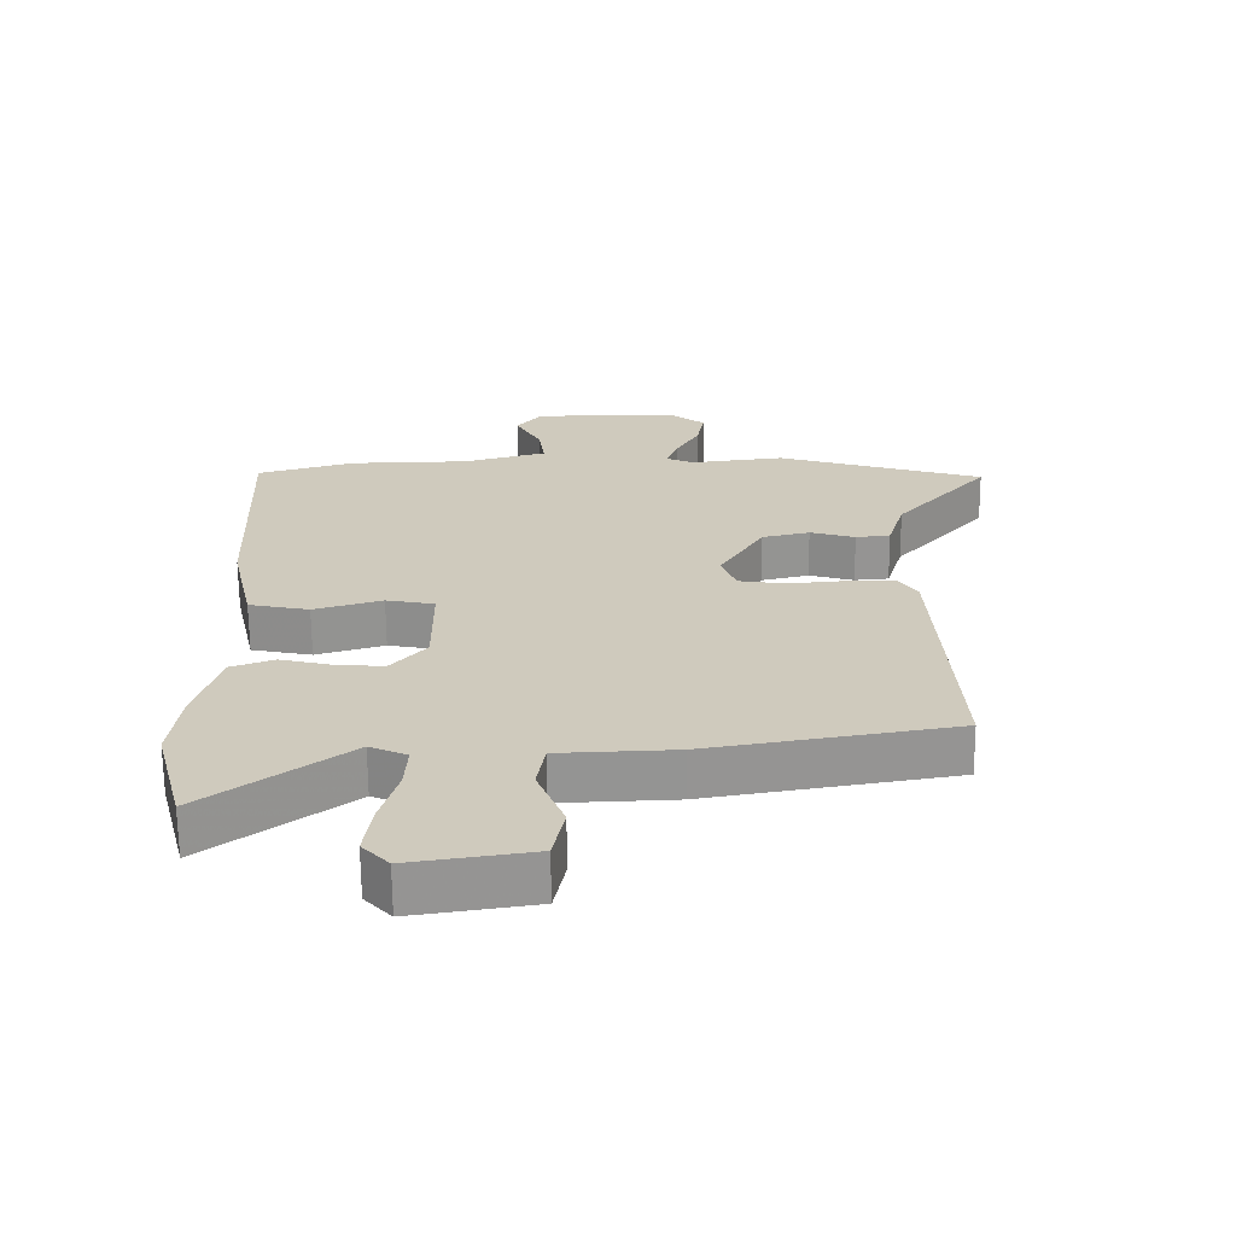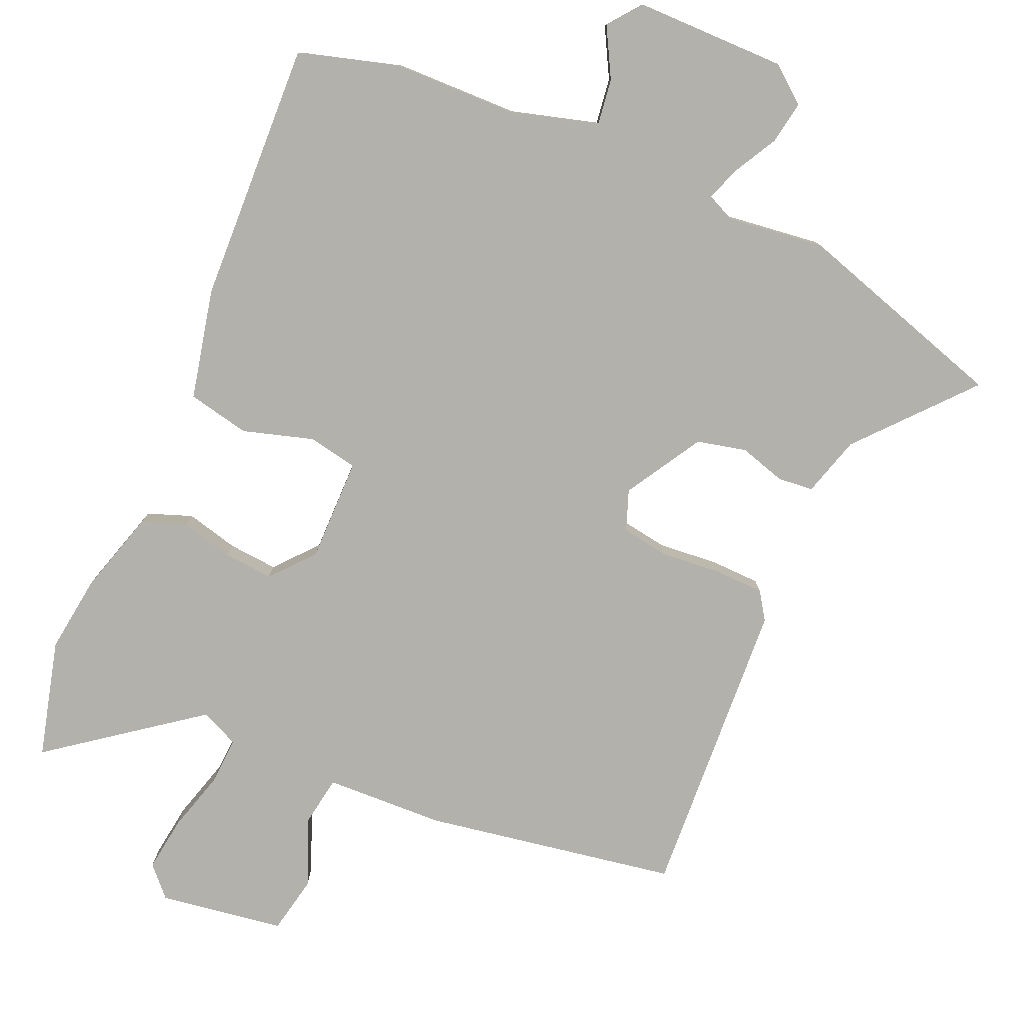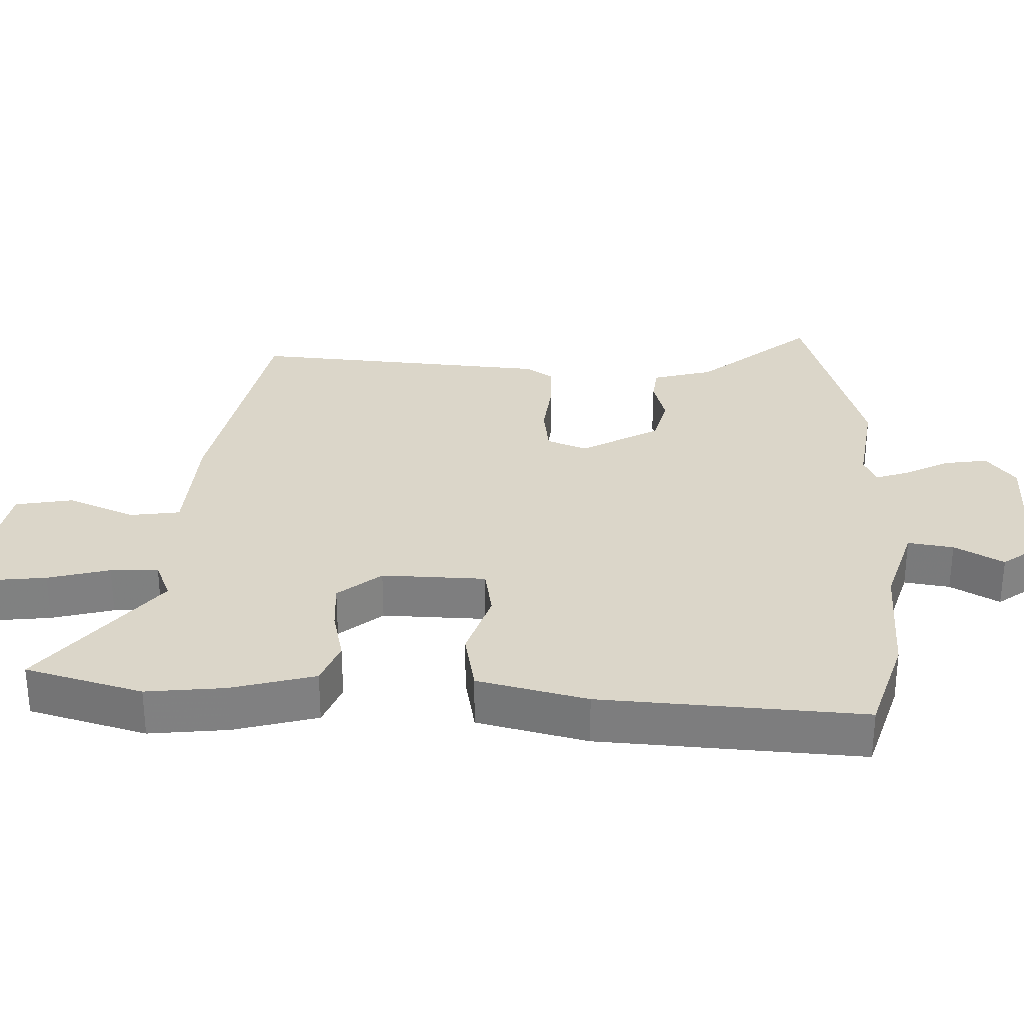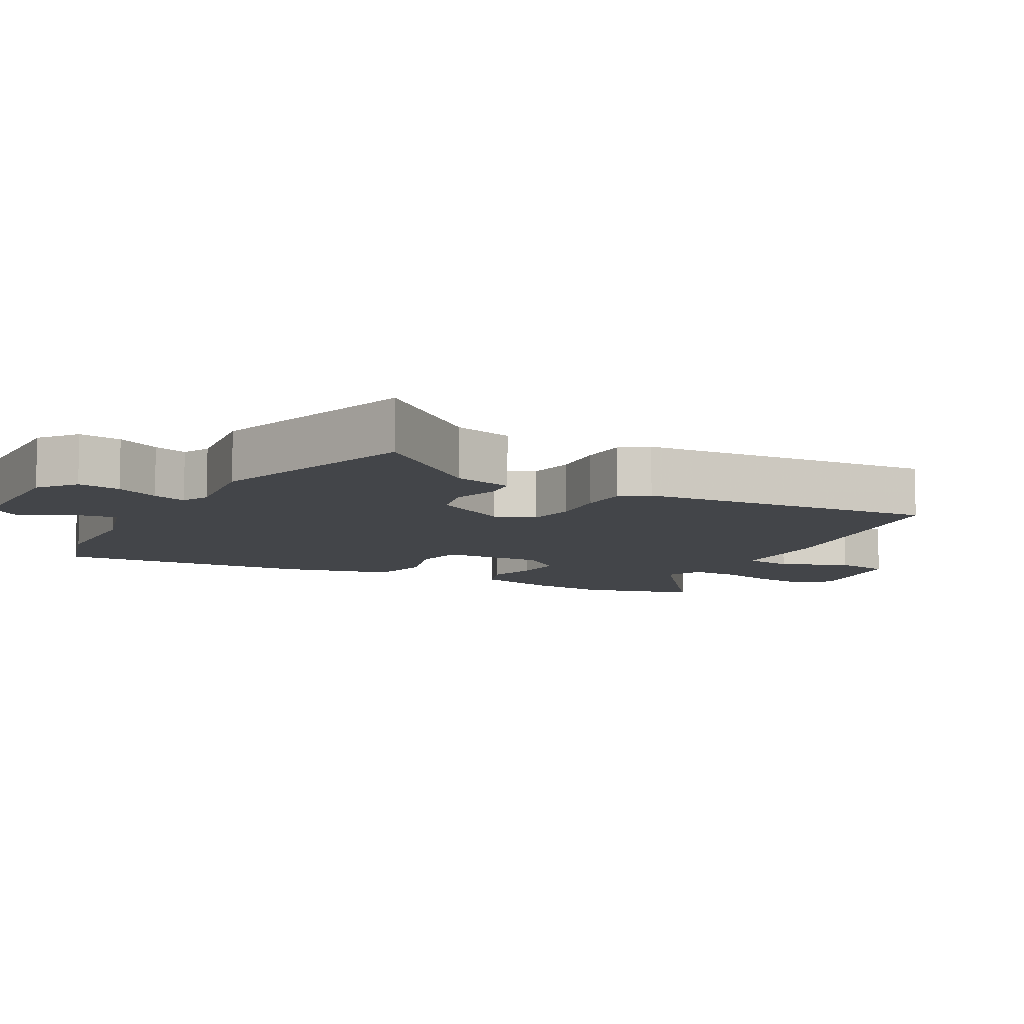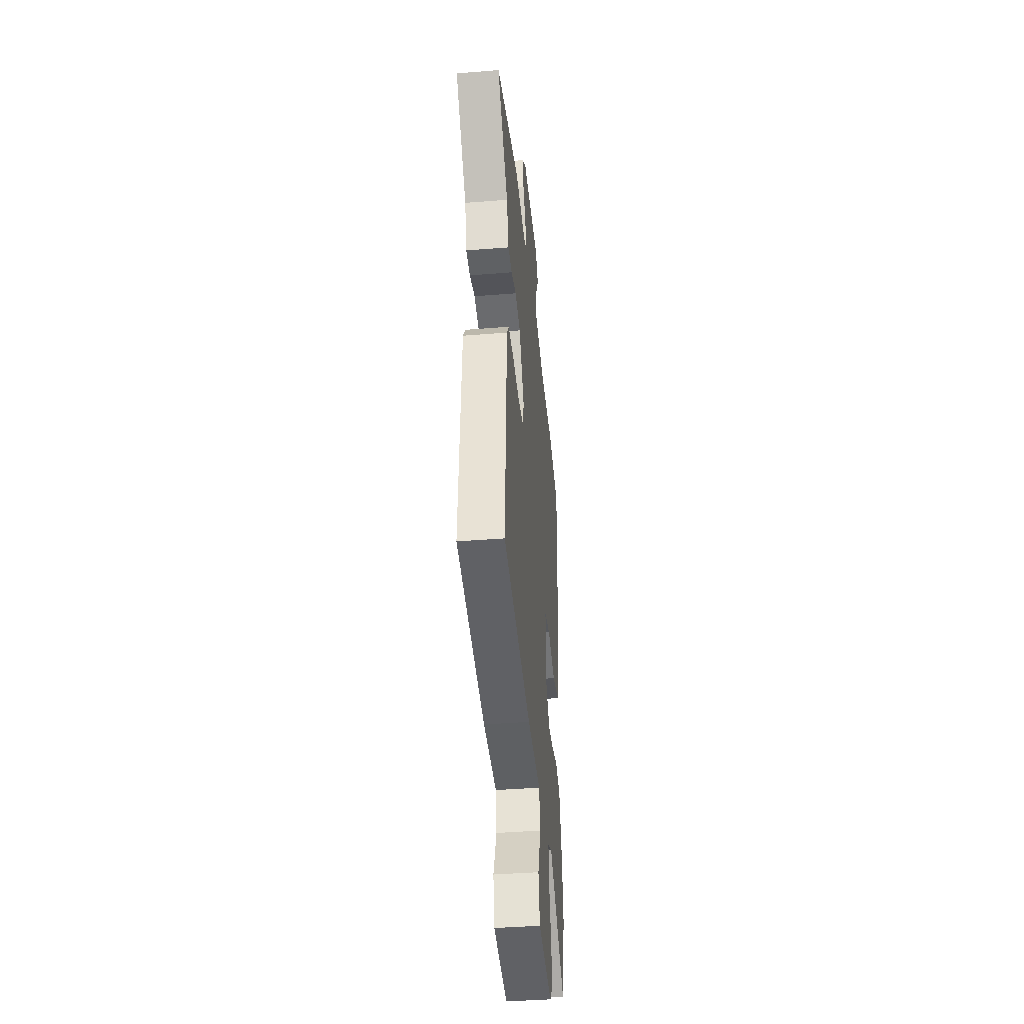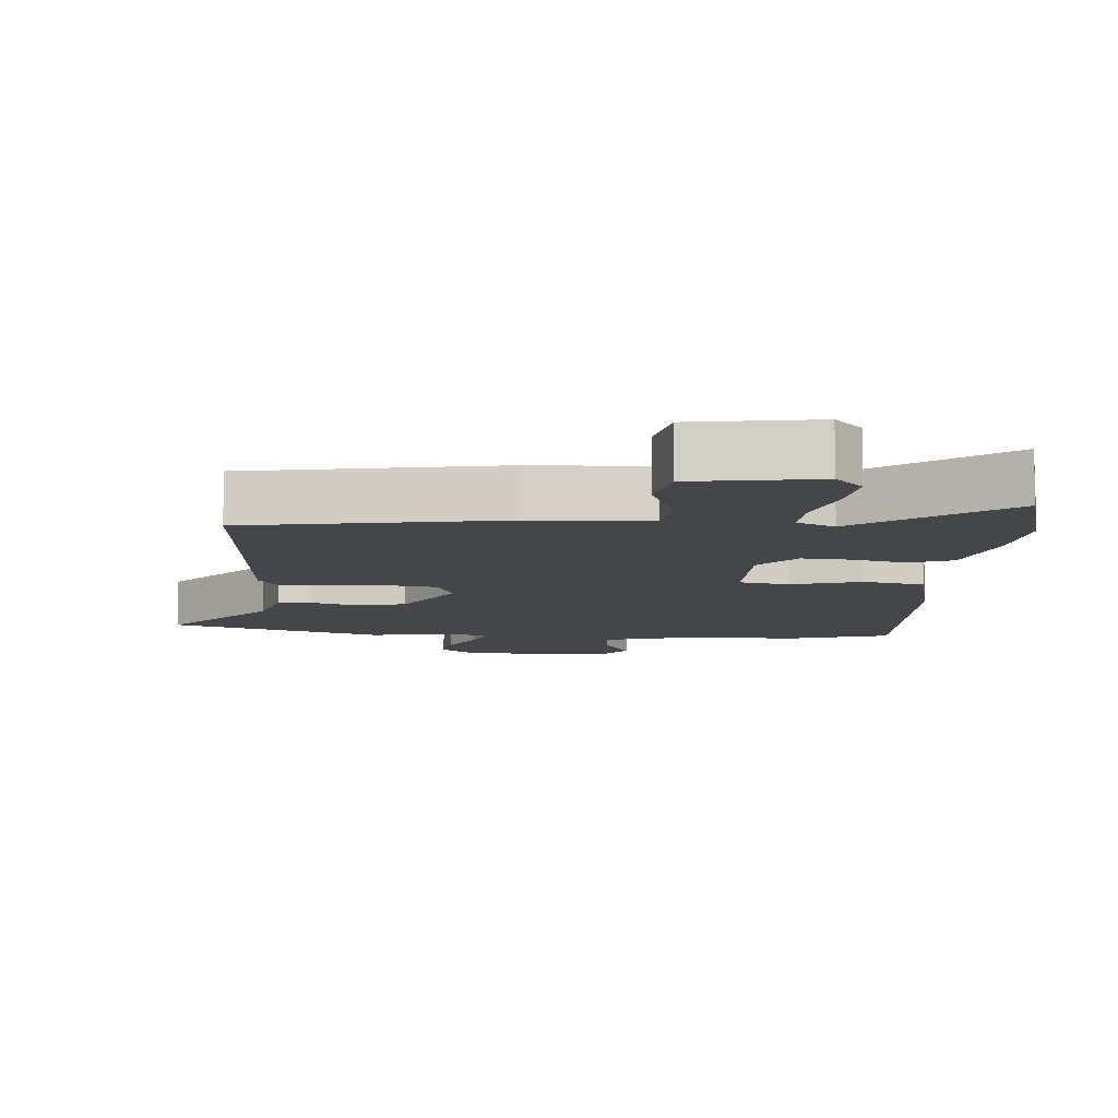
<metadata>
{"format":"obj","ext":"obj","renderer":"f3d","projection":"perspective","resolution":1024,"background":"white","views":[{"elev":-66.8,"azim":0.5,"up":"+Z"},{"elev":-79.1,"azim":-23.5,"up":"+Y"},{"elev":30.1,"azim":-86.9,"up":"+Y"},{"elev":-8.7,"azim":62.0,"up":"+Y"},{"elev":-40.3,"azim":95.7,"up":"+Z"},{"elev":-9.4,"azim":175.9,"up":"+Y"}]}
</metadata>
<code>
v -0.502 0.07 0.499
v -0.354 0.07 0.542
v -0.172 0.07 0.546
v -0.046 0.07 0.582
v -0.055 0.07 0.649
v -0.094 0.07 0.721
v -0.056 0.07 0.77
v 0.165 0.07 0.771
v 0.219 0.07 0.728
v 0.208 0.07 0.665
v 0.173 0.07 0.601
v 0.155 0.07 0.551
v 0.196 0.07 0.532
v 0.339 0.07 0.55
v 0.652 0.07 0.453
v 0.51 0.07 0.29
v 0.484 0.07 0.202
v 0.432 0.07 0.197
v 0.364 0.07 0.217
v 0.292 0.07 0.2
v 0.225 0.07 0.087
v 0.247 0.07 0.028
v 0.318 0.07 0.017
v 0.405 0.07 0.025
v 0.478 0.07 0.023
v 0.505 0.07 -0.017
v 0.531 0.07 -0.46
v 0.161 0.07 -0.524
v -0.014 0.07 -0.531
v -0.026 0.07 -0.604
v 0.014 0.07 -0.704
v -0.003 0.07 -0.788
v -0.186 0.07 -0.816
v -0.226 0.07 -0.773
v -0.215 0.07 -0.693
v -0.189 0.07 -0.603
v -0.185 0.07 -0.533
v -0.241 0.07 -0.508
v -0.456 0.07 -0.669
v -0.501 0.07 -0.497
v -0.486 0.07 -0.382
v -0.45 0.07 -0.261
v -0.385 0.07 -0.237
v -0.308 0.07 -0.256
v -0.235 0.07 -0.262
v -0.182 0.07 -0.2
v -0.183 0.07 -0.048
v -0.256 0.07 -0.034
v -0.359 0.07 -0.065
v -0.45 0.07 -0.046
v -0.486 0.07 0.115
v -0.502 0 0.499
v -0.354 0 0.542
v -0.172 0 0.546
v -0.046 0 0.582
v -0.055 0 0.649
v -0.094 0 0.721
v -0.056 0 0.77
v 0.165 0 0.771
v 0.219 0 0.728
v 0.208 0 0.665
v 0.173 0 0.601
v 0.155 0 0.551
v 0.196 0 0.532
v 0.339 0 0.55
v 0.652 0 0.453
v 0.51 0 0.29
v 0.484 0 0.202
v 0.432 0 0.197
v 0.364 0 0.217
v 0.292 0 0.2
v 0.225 0 0.087
v 0.247 0 0.028
v 0.318 0 0.017
v 0.405 0 0.025
v 0.478 0 0.023
v 0.505 0 -0.017
v 0.531 0 -0.46
v 0.161 0 -0.524
v -0.014 0 -0.531
v -0.026 0 -0.604
v 0.014 0 -0.704
v -0.003 0 -0.788
v -0.186 0 -0.816
v -0.226 0 -0.773
v -0.215 0 -0.693
v -0.189 0 -0.603
v -0.185 0 -0.533
v -0.241 0 -0.508
v -0.456 0 -0.669
v -0.501 0 -0.497
v -0.486 0 -0.382
v -0.45 0 -0.261
v -0.385 0 -0.237
v -0.308 0 -0.256
v -0.235 0 -0.262
v -0.182 0 -0.2
v -0.183 0 -0.048
v -0.256 0 -0.034
v -0.359 0 -0.065
v -0.45 0 -0.046
v -0.486 0 0.115
f 1 2 3
f 51 1 3
f 50 51 3
f 49 50 3
f 48 49 3
f 47 48 3 4
f 46 47 4
f 42 43 44
f 41 42 44
f 40 41 44
f 39 40 44
f 38 39 44
f 37 38 44 45
f 34 35 36
f 33 34 36
f 32 33 36
f 31 32 36
f 30 31 36
f 29 30 36 37
f 37 45 46
f 29 37 46
f 28 29 46
f 27 28 46
f 26 27 46
f 25 26 46
f 24 25 46
f 23 24 46
f 16 17 18 19
f 16 19 20
f 15 16 20
f 14 15 20
f 13 14 20
f 12 13 20 21
f 9 10 11
f 8 9 11
f 7 8 11
f 6 7 11
f 5 6 11
f 4 5 11 12
f 46 4 12 21
f 22 23 46
f 21 22 46
f 54 53 52
f 54 52 102
f 54 102 101
f 54 101 100
f 54 100 99
f 55 54 99 98
f 55 98 97
f 95 94 93
f 95 93 92
f 95 92 91
f 95 91 90
f 95 90 89
f 96 95 89 88
f 87 86 85
f 87 85 84
f 87 84 83
f 87 83 82
f 87 82 81
f 88 87 81 80
f 97 96 88
f 97 88 80
f 97 80 79
f 97 79 78
f 97 78 77
f 97 77 76
f 97 76 75
f 97 75 74
f 70 69 68 67
f 71 70 67
f 71 67 66
f 71 66 65
f 71 65 64
f 72 71 64 63
f 62 61 60
f 62 60 59
f 62 59 58
f 62 58 57
f 62 57 56
f 63 62 56 55
f 72 63 55 97
f 97 74 73
f 97 73 72
f 1 52 53 2
f 2 53 54 3
f 3 54 55 4
f 4 55 56 5
f 5 56 57 6
f 6 57 58 7
f 7 58 59 8
f 8 59 60 9
f 9 60 61 10
f 10 61 62 11
f 11 62 63 12
f 12 63 64 13
f 13 64 65 14
f 14 65 66 15
f 15 66 67 16
f 16 67 68 17
f 17 68 69 18
f 18 69 70 19
f 19 70 71 20
f 20 71 72 21
f 21 72 73 22
f 22 73 74 23
f 23 74 75 24
f 24 75 76 25
f 25 76 77 26
f 26 77 78 27
f 27 78 79 28
f 28 79 80 29
f 29 80 81 30
f 30 81 82 31
f 31 82 83 32
f 32 83 84 33
f 33 84 85 34
f 34 85 86 35
f 35 86 87 36
f 36 87 88 37
f 37 88 89 38
f 38 89 90 39
f 39 90 91 40
f 40 91 92 41
f 41 92 93 42
f 42 93 94 43
f 43 94 95 44
f 44 95 96 45
f 45 96 97 46
f 46 97 98 47
f 47 98 99 48
f 48 99 100 49
f 49 100 101 50
f 50 101 102 51
f 51 102 52 1

</code>
